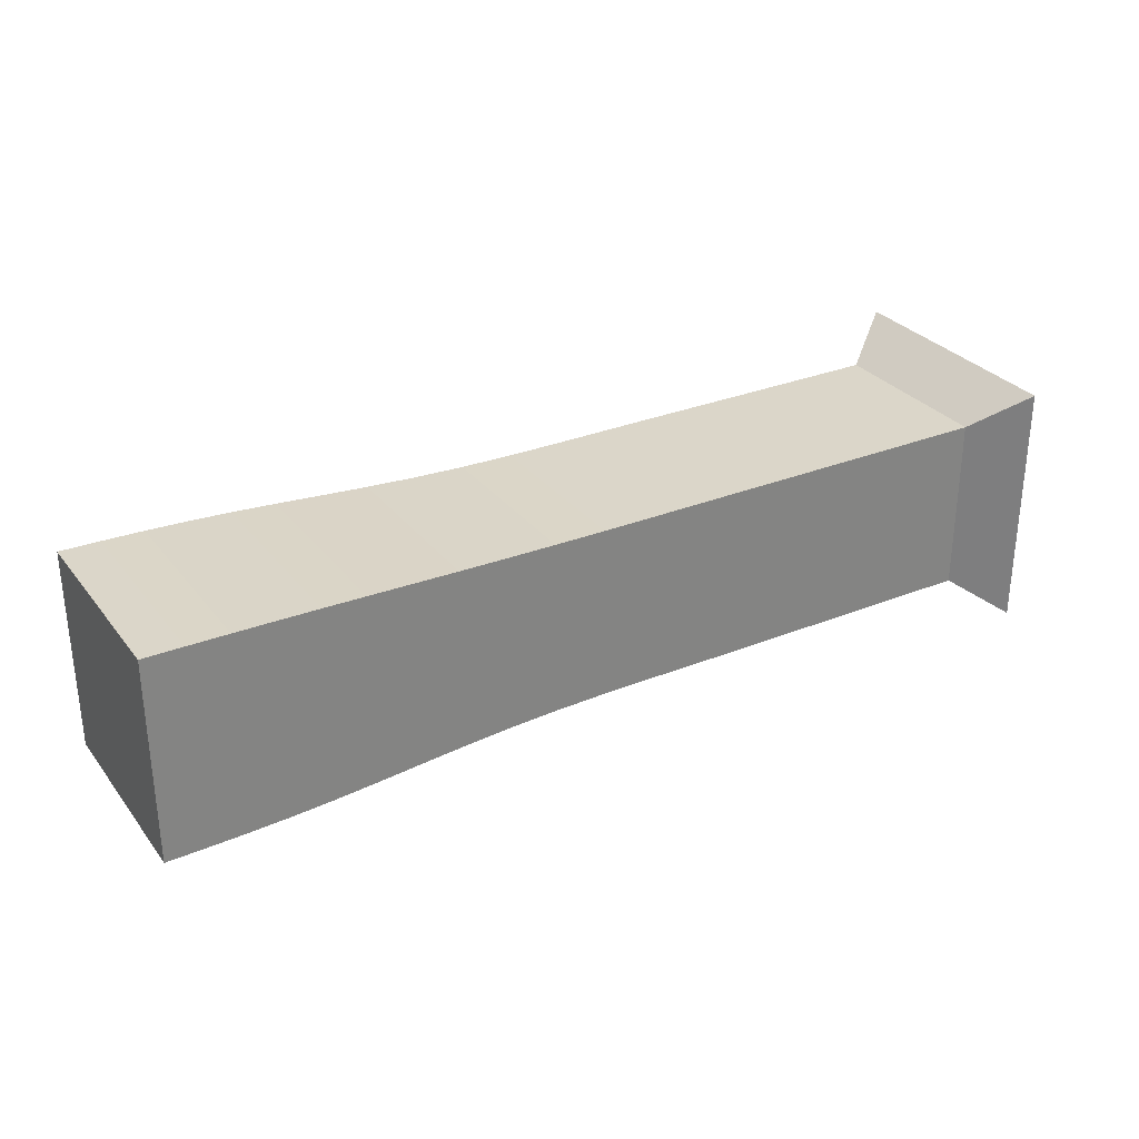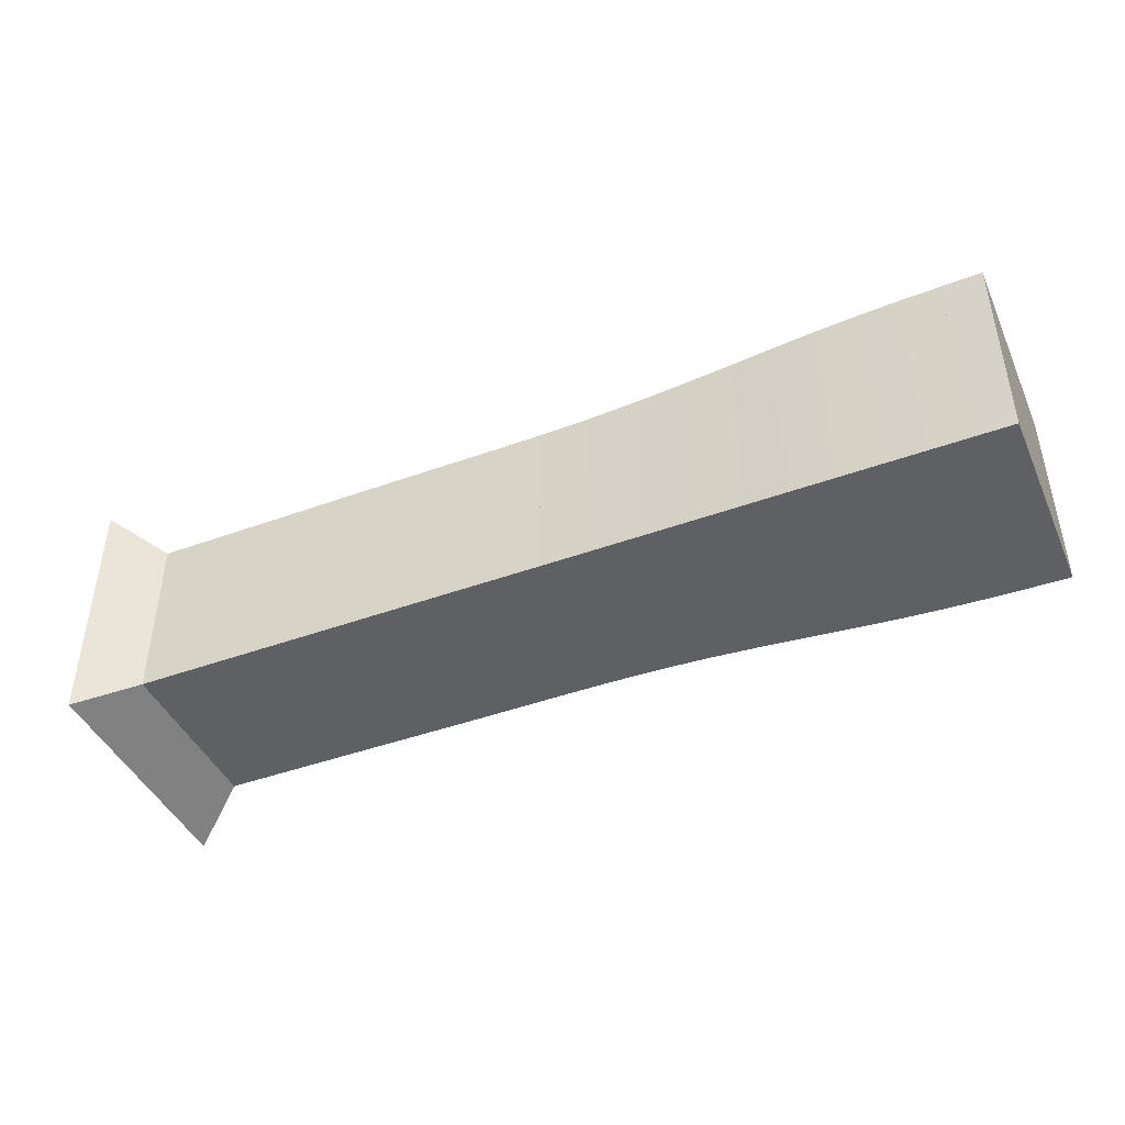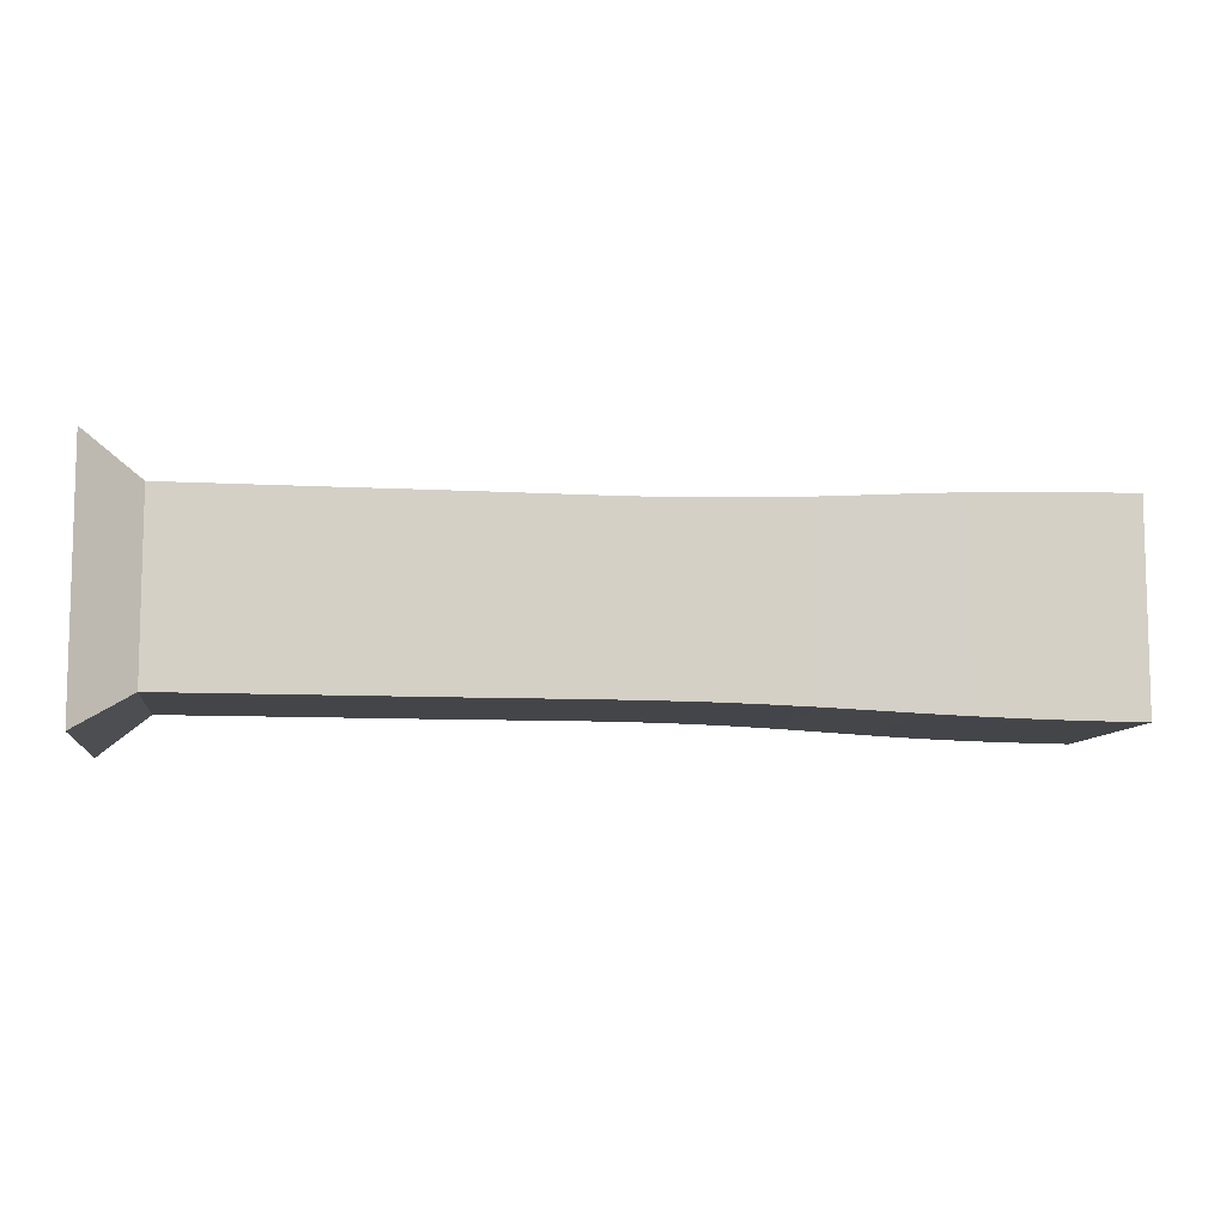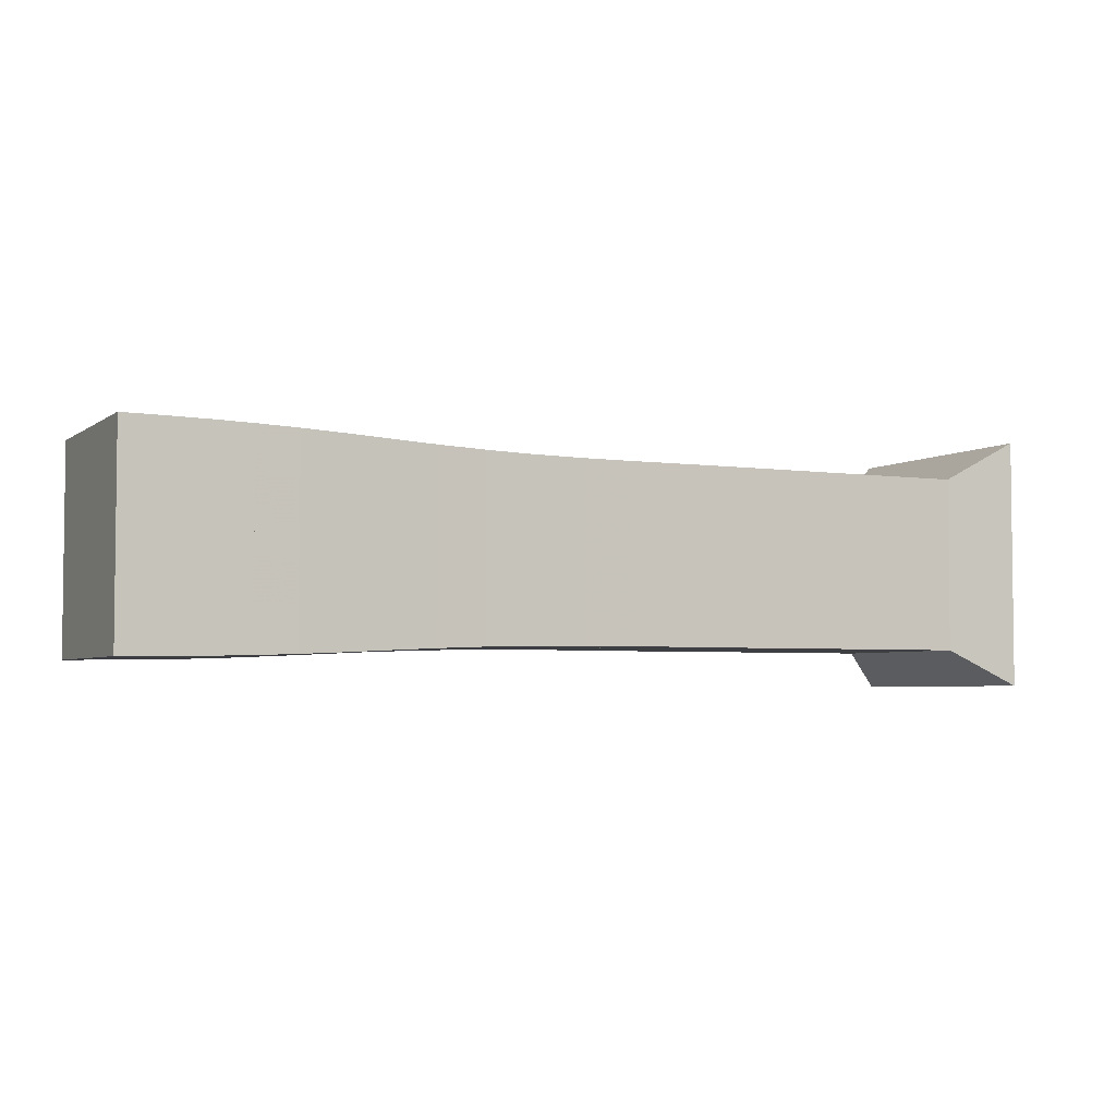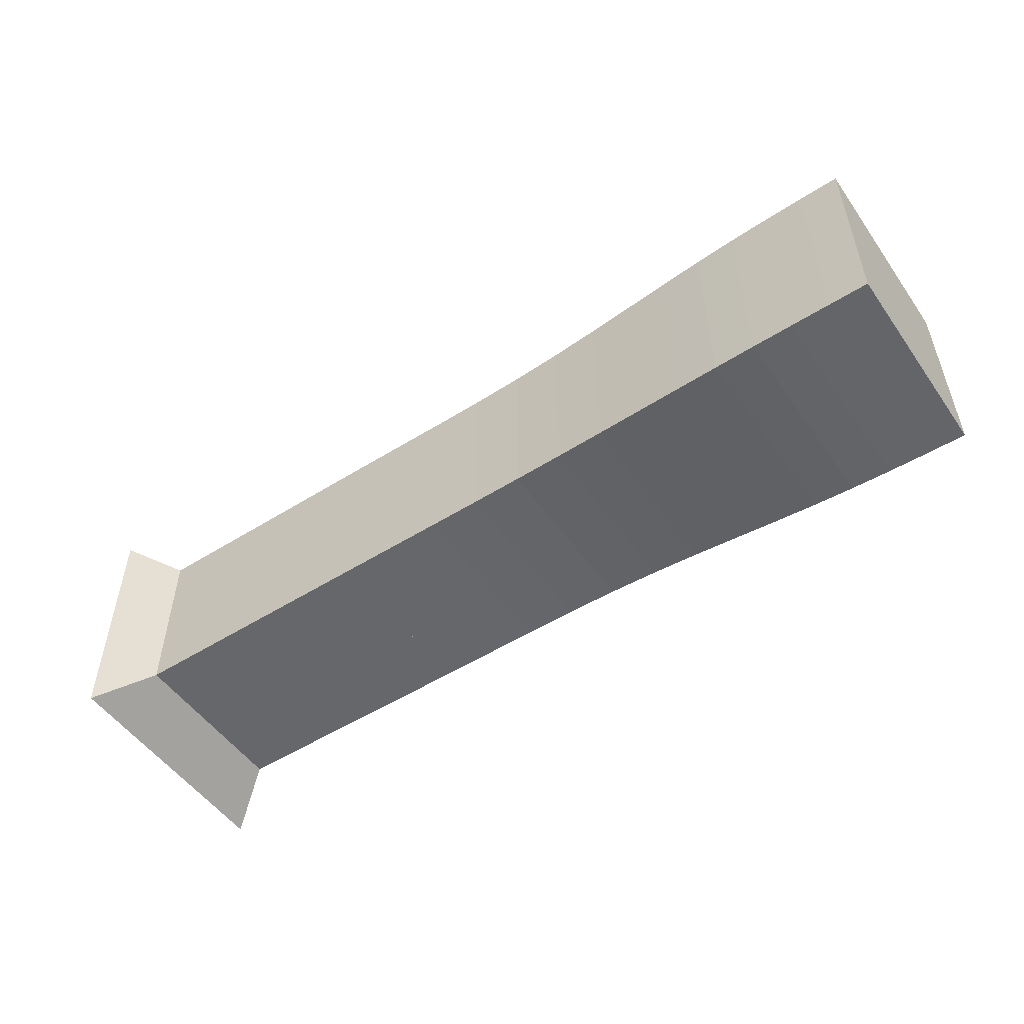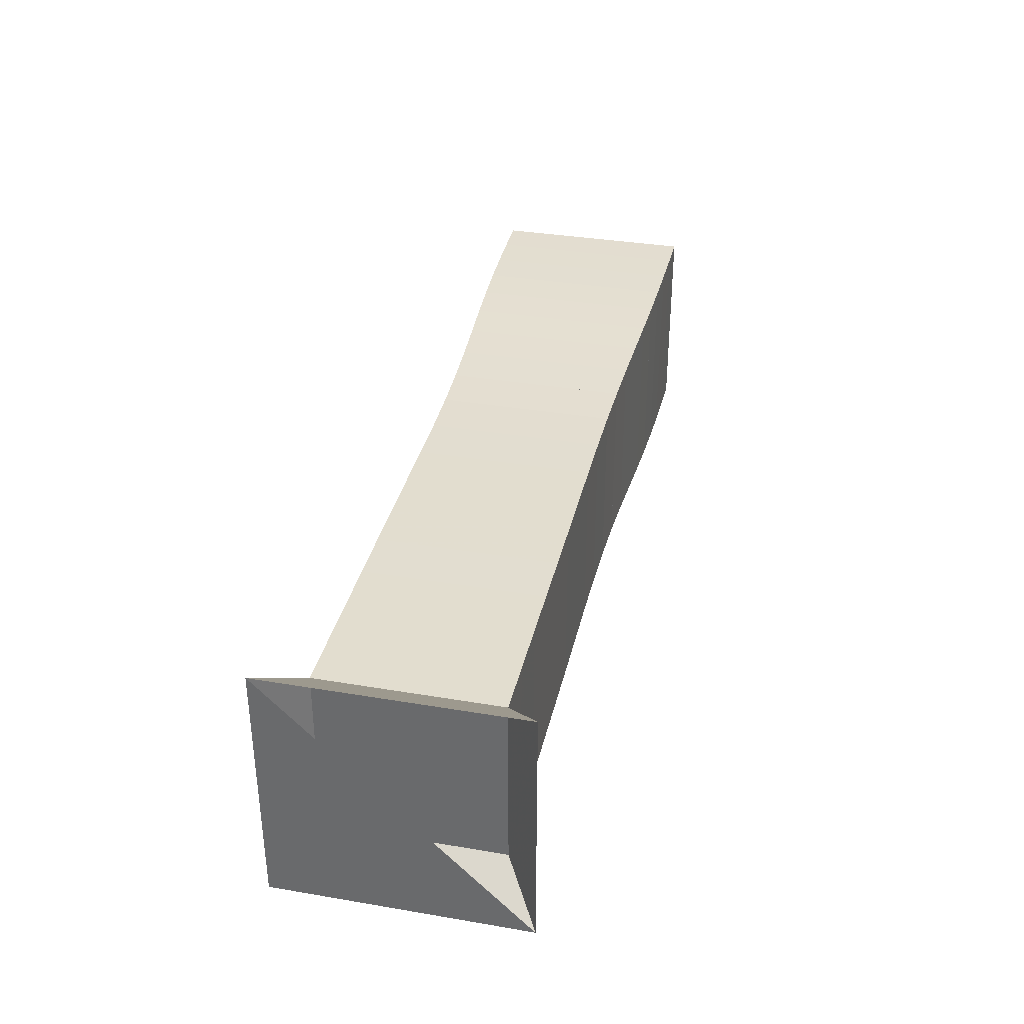
<metadata>
{"format":"obj","ext":"obj","renderer":"f3d","projection":"perspective","resolution":1024,"background":"white","views":[{"elev":29.9,"azim":149.4,"up":"+Z"},{"elev":-43.8,"azim":23.2,"up":"+Y"},{"elev":-8.9,"azim":-8.3,"up":"+Z"},{"elev":-4.0,"azim":153.9,"up":"+Y"},{"elev":-52.0,"azim":34.2,"up":"+Y"},{"elev":35.0,"azim":-77.3,"up":"+Y"}]}
</metadata>
<code>
v 0 -0.25 -0.25
v 0 -0.25 0.25
v 0 0.25 0.25
v 0 0.25 -0.25
v 0.1053 -0.1768 -0.1768
v 0.1053 -0.1768 0.1768
v 0.1053 0.1768 0.1768
v 0.1053 0.1768 -0.1768
v 0.2105 -0.1768 -0.1768
v 0.2105 -0.1768 0.1768
v 0.2105 0.1768 0.1768
v 0.2105 0.1768 -0.1768
v 0.3158 -0.1768 -0.1768
v 0.3158 -0.1768 0.1768
v 0.3158 0.1768 0.1768
v 0.3158 0.1768 -0.1768
v 0.4211 -0.1768 -0.1768
v 0.4211 -0.1768 0.1768
v 0.4211 0.1768 0.1768
v 0.4211 0.1768 -0.1768
v 0.5263 -0.1768 -0.1768
v 0.5263 -0.1768 0.1768
v 0.5263 0.1768 0.1768
v 0.5263 0.1768 -0.1768
v 0.6314 -0.1769 -0.1769
v 0.6314 -0.1769 0.1769
v 0.6314 0.1769 0.1769
v 0.6314 0.1769 -0.1769
v 0.7369 -0.1767 -0.1767
v 0.7369 -0.1767 0.1767
v 0.7369 0.1767 0.1767
v 0.7369 0.1767 -0.1767
v 0.8426 -0.1764 -0.1764
v 0.8426 -0.1764 0.1764
v 0.8426 0.1764 0.1764
v 0.8426 0.1764 -0.1764
v 0.9481 -0.1766 -0.1766
v 0.9481 -0.1766 0.1766
v 0.9481 0.1766 0.1766
v 0.9481 0.1766 -0.1766
v 1.052 -0.1778 -0.1778
v 1.052 -0.1778 0.1778
v 1.052 0.1778 0.1778
v 1.052 0.1778 -0.1778
v 1.153 -0.1805 -0.1805
v 1.153 -0.1805 0.1805
v 1.153 0.1805 0.1805
v 1.153 0.1805 -0.1805
v 1.25 -0.1843 -0.1843
v 1.25 -0.1843 0.1843
v 1.25 0.1843 0.1843
v 1.25 0.1843 -0.1843
v 1.342 -0.1888 -0.1888
v 1.342 -0.1888 0.1888
v 1.342 0.1888 0.1888
v 1.342 0.1888 -0.1888
v 1.43 -0.1933 -0.1933
v 1.43 -0.1933 0.1933
v 1.43 0.1933 0.1933
v 1.43 0.1933 -0.1933
v 1.515 -0.1971 -0.1971
v 1.515 -0.1971 0.1971
v 1.515 0.1971 0.1971
v 1.515 0.1971 -0.1971
v 1.597 -0.2 -0.2
v 1.597 -0.2 0.2
v 1.597 0.2 0.2
v 1.597 0.2 -0.2
v 1.678 -0.2019 -0.2019
v 1.678 -0.2019 0.2019
v 1.678 0.2019 0.2019
v 1.678 0.2019 -0.2019
v 1.758 -0.2031 -0.2031
v 1.758 -0.2031 0.2031
v 1.758 0.2031 0.2031
v 1.758 0.2031 -0.2031
v 1.837 -0.2038 -0.2038
v 1.837 -0.2038 0.2038
v 1.837 0.2038 0.2038
v 1.837 0.2038 -0.2038
f 1 2 4 5
f 5 6 7 8
f 5 6 2 1
f 6 7 3 2
f 7 8 4 3
f 8 5 1 4
f 9 10 11 12
f 9 10 6 5
f 10 11 7 6
f 11 12 8 7
f 12 9 5 8
f 13 14 15 16
f 13 14 10 9
f 14 15 11 10
f 15 16 12 11
f 16 13 9 12
f 17 18 19 20
f 17 18 14 13
f 18 19 15 14
f 19 20 16 15
f 20 17 13 16
f 21 22 23 24
f 21 22 18 17
f 22 23 19 18
f 23 24 20 19
f 24 21 17 20
f 25 26 27 28
f 25 26 22 21
f 26 27 23 22
f 27 28 24 23
f 28 25 21 24
f 29 30 31 32
f 29 30 26 25
f 30 31 27 26
f 31 32 28 27
f 32 29 25 28
f 33 34 35 36
f 33 34 30 29
f 34 35 31 30
f 35 36 32 31
f 36 33 29 32
f 37 38 39 40
f 37 38 34 33
f 38 39 35 34
f 39 40 36 35
f 40 37 33 36
f 41 42 43 44
f 41 42 38 37
f 42 43 39 38
f 43 44 40 39
f 44 41 37 40
f 45 46 47 48
f 45 46 42 41
f 46 47 43 42
f 47 48 44 43
f 48 45 41 44
f 49 50 51 52
f 49 50 46 45
f 50 51 47 46
f 51 52 48 47
f 52 49 45 48
f 53 54 55 56
f 53 54 50 49
f 54 55 51 50
f 55 56 52 51
f 56 53 49 52
f 57 58 59 60
f 57 58 54 53
f 58 59 55 54
f 59 60 56 55
f 60 57 53 56
f 61 62 63 64
f 61 62 58 57
f 62 63 59 58
f 63 64 60 59
f 64 61 57 60
f 65 66 67 68
f 65 66 62 61
f 66 67 63 62
f 67 68 64 63
f 68 65 61 64
f 69 70 71 72
f 69 70 66 65
f 70 71 67 66
f 71 72 68 67
f 72 69 65 68
f 73 74 75 76
f 73 74 70 69
f 74 75 71 70
f 75 76 72 71
f 76 73 69 72
f 77 78 79 80
f 77 78 74 73
f 78 79 75 74
f 79 80 76 75
f 80 77 73 76

</code>
